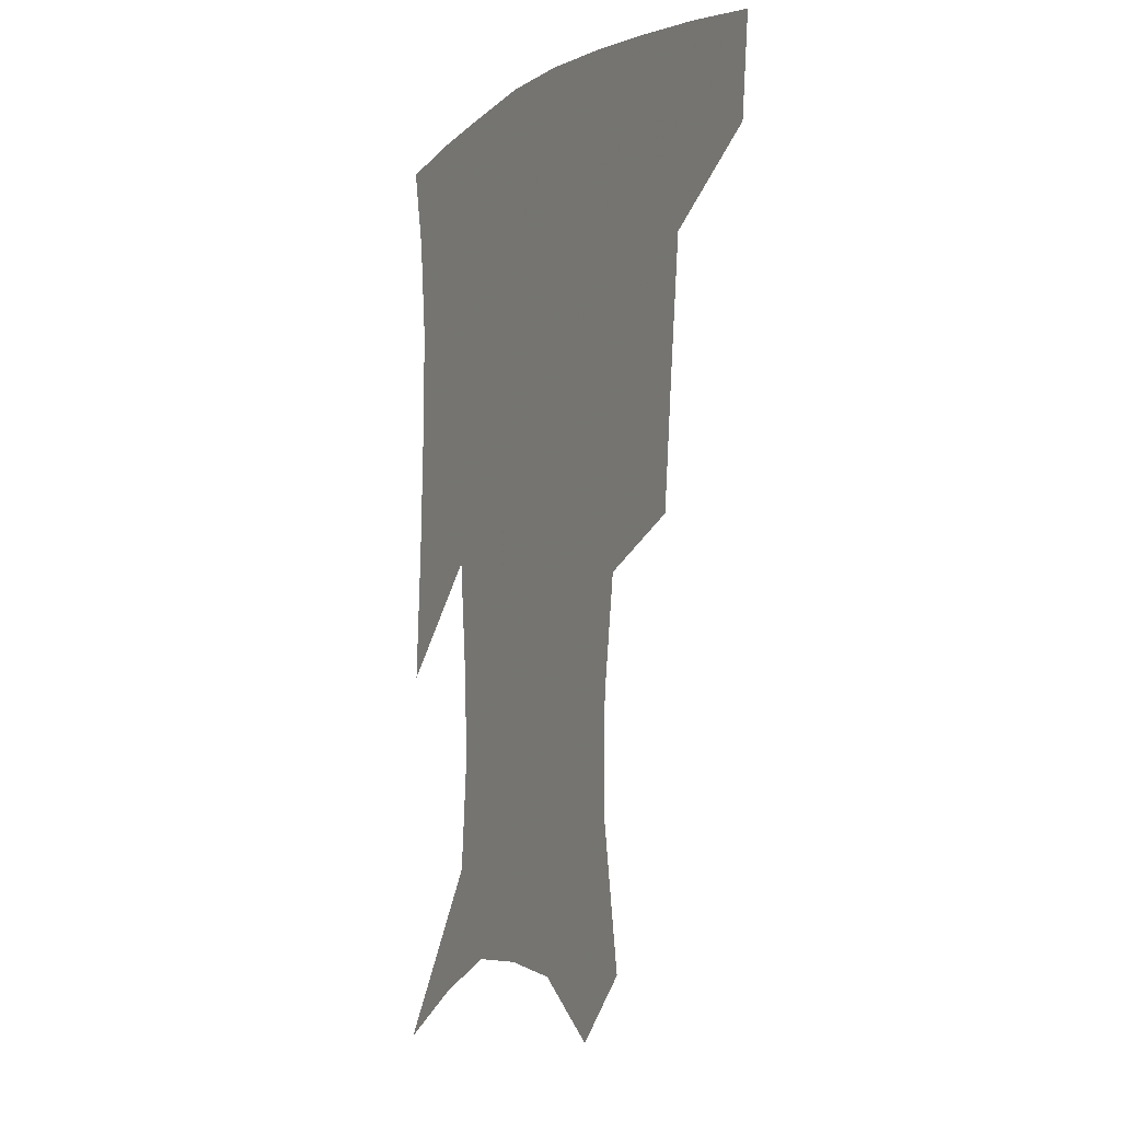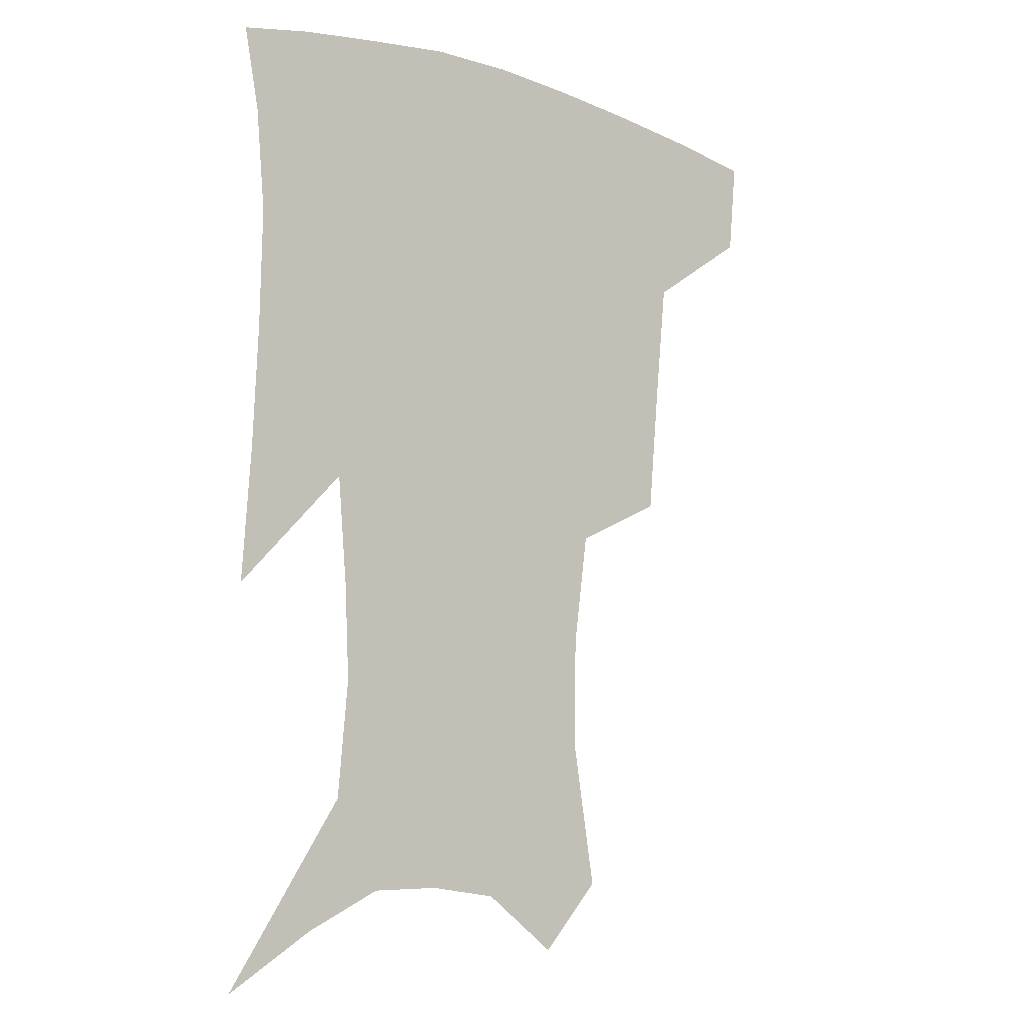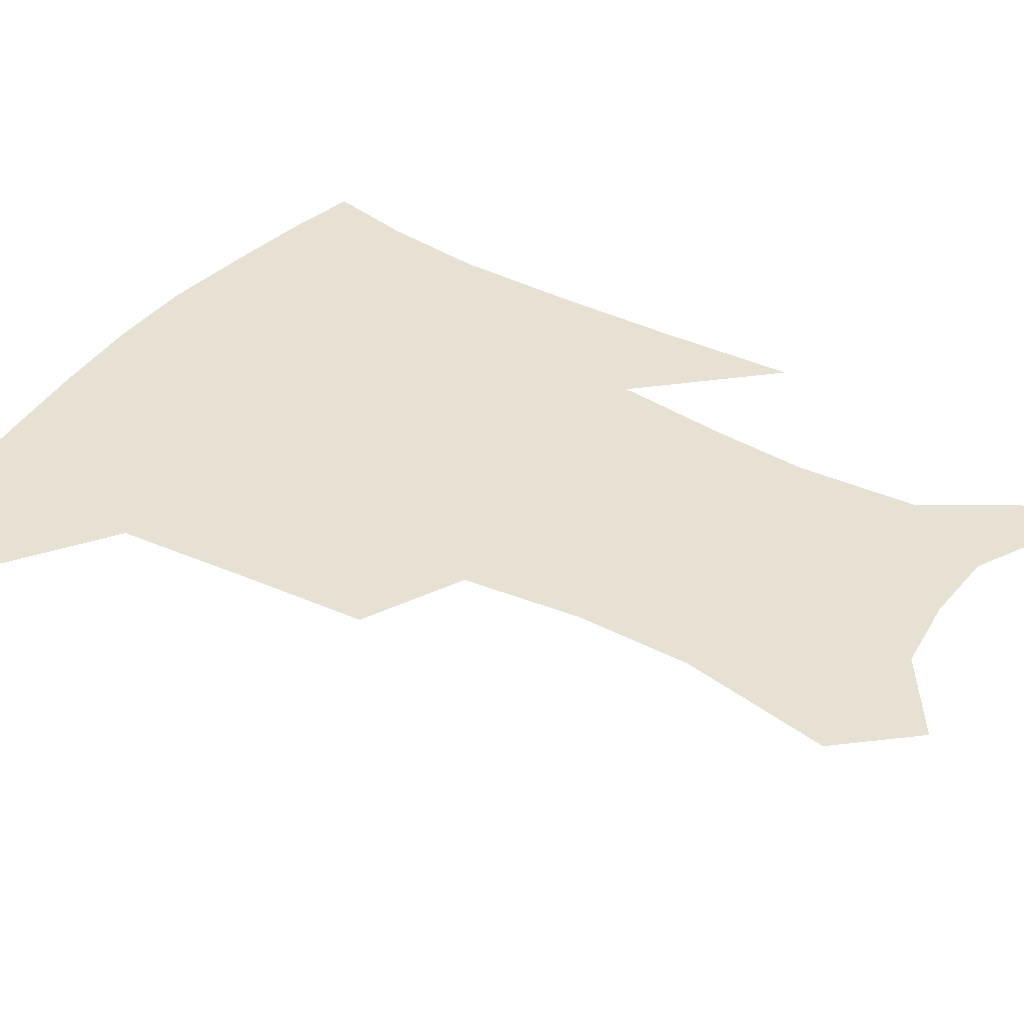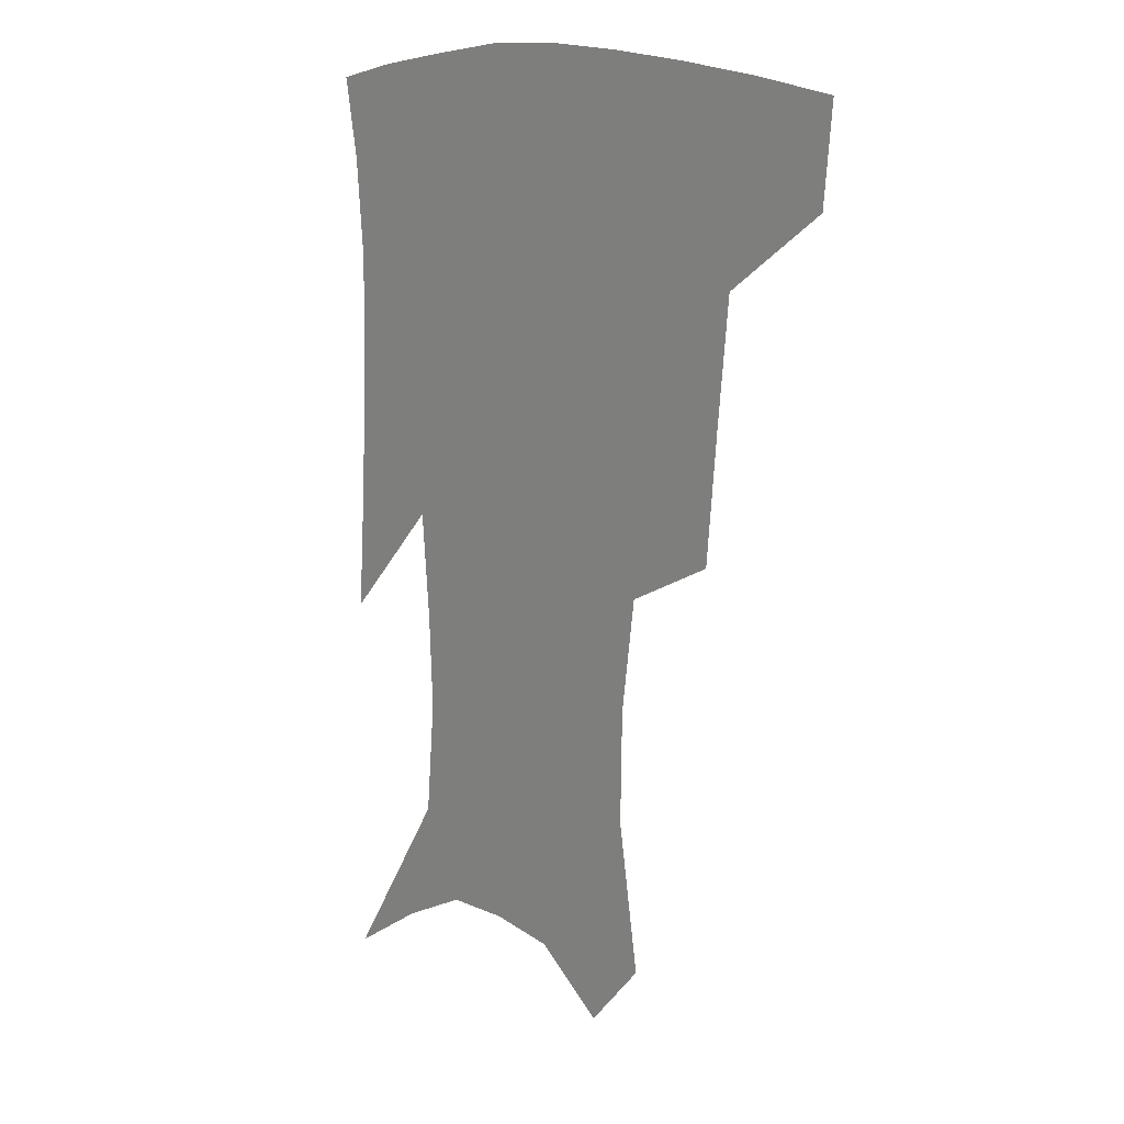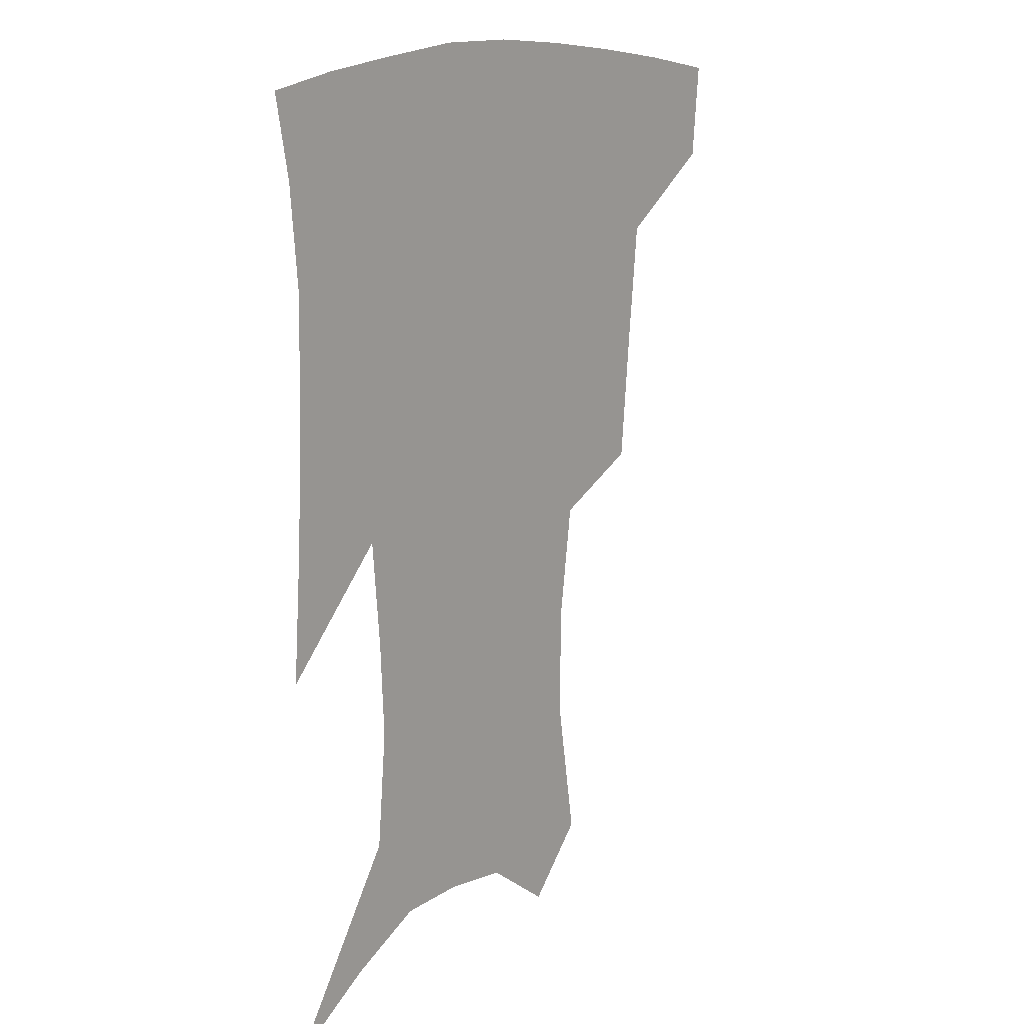
<metadata>
{"format":"obj","ext":"obj","renderer":"f3d","projection":"perspective","resolution":1024,"background":"white","views":[{"elev":-4.5,"azim":-117.9,"up":"+Y"},{"elev":-9.8,"azim":140.7,"up":"+Y"},{"elev":39.6,"azim":-56.1,"up":"+Z"},{"elev":12.8,"azim":-130.4,"up":"+Y"},{"elev":13.9,"azim":128.0,"up":"+Y"}]}
</metadata>
<code>
v 461.3 382.7 0
v 458.3 413.4 0
v 503.9 278.5 0
v 500.1 319.9 0
v 496.1 358.9 0
v 491.8 389.4 0
v 487.5 418.1 0
v 532.7 145 0
v 540.4 191.8 0
v 539.8 227.4 0
v 534.8 263.5 0
v 529 299.7 0
v 526.2 335.8 0
v 523 365.8 0
v 519.5 393.4 0
v 516.2 421.6 0
v 552.5 123.3 0
v 560.3 175.2 0
v 560.4 207.8 0
v 559.2 246.2 0
v 555.2 277 0
v 552.9 313.2 0
v 551.2 343.7 0
v 549.9 371.2 0
v 547.3 396.9 0
v 544.5 424.4 0
v 576.8 140.9 0
v 579.9 183.8 0
v 579.7 218.2 0
v 578.2 250.6 0
v 575.9 282 0
v 575.1 317.4 0
v 574.7 346.2 0
v 575 373.5 0
v 574.6 398.5 0
v 572.4 426.1 0
v 600.1 143.7 0
v 598.5 184.7 0
v 598.1 218.5 0
v 597.4 254.6 0
v 597.2 288.8 0
v 597.1 319.4 0
v 597.9 348 0
v 599.3 374.3 0
v 600.6 398.5 0
v 599.8 425.8 0
v 623.1 142.8 0
v 618.3 177.5 0
v 615.8 219.5 0
v 616.8 250.2 0
v 618.8 281 0
v 618.9 314.1 0
v 619.7 347.6 0
v 622.6 372.2 0
v 625.5 397.3 0
v 628.5 422.3 0
v 648.1 130.5 0
v 638.2 171.1 0
v 634.8 208.3 0
v 636.2 238.5 0
v 639.3 273.2 0
v 640.4 308 0
v 642.1 339.3 0
v 645.8 366.6 0
v 649.5 394.5 0
v 654.1 418.9 0
v 676.5 112.5 0
v 675.2 235.9 0
v 672.2 278.8 0
v 670.5 317.5 0
v 669.8 355.4 0
v 672.8 388.1 0
v 677.7 414.3 0
v 691 451 0
f 5 6 1
f 1 6 2
f 6 7 2
f 11 12 3
f 3 12 4
f 12 13 4
f 4 13 5
f 13 14 5
f 5 14 6
f 14 15 6
f 6 15 7
f 15 16 7
f 17 18 8
f 8 18 9
f 18 19 9
f 9 19 10
f 19 20 10
f 10 20 11
f 20 21 11
f 11 21 12
f 21 22 12
f 12 22 13
f 22 23 13
f 13 23 14
f 23 24 14
f 14 24 15
f 24 25 15
f 15 25 16
f 25 26 16
f 17 27 18
f 27 28 18
f 18 28 19
f 28 29 19
f 19 29 20
f 29 30 20
f 20 30 21
f 30 31 21
f 21 31 22
f 31 32 22
f 22 32 23
f 32 33 23
f 23 33 24
f 33 34 24
f 24 34 25
f 34 35 25
f 25 35 26
f 35 36 26
f 27 37 28
f 37 38 28
f 28 38 29
f 38 39 29
f 29 39 30
f 39 40 30
f 30 40 31
f 40 41 31
f 31 41 32
f 41 42 32
f 32 42 33
f 42 43 33
f 33 43 34
f 43 44 34
f 34 44 35
f 44 45 35
f 35 45 36
f 45 46 36
f 37 47 38
f 47 48 38
f 38 48 39
f 48 49 39
f 39 49 40
f 49 50 40
f 40 50 41
f 50 51 41
f 41 51 42
f 51 52 42
f 42 52 43
f 52 53 43
f 43 53 44
f 53 54 44
f 44 54 45
f 54 55 45
f 45 55 46
f 55 56 46
f 47 57 48
f 57 58 48
f 48 58 49
f 58 59 49
f 49 59 50
f 59 60 50
f 50 60 51
f 60 61 51
f 51 61 52
f 61 62 52
f 52 62 53
f 62 63 53
f 53 63 54
f 63 64 54
f 54 64 55
f 64 65 55
f 55 65 56
f 65 66 56
f 57 67 58
f 61 68 62
f 68 69 62
f 62 69 63
f 69 70 63
f 63 70 64
f 70 71 64
f 64 71 65
f 71 72 65
f 65 72 66
f 72 73 66

</code>
